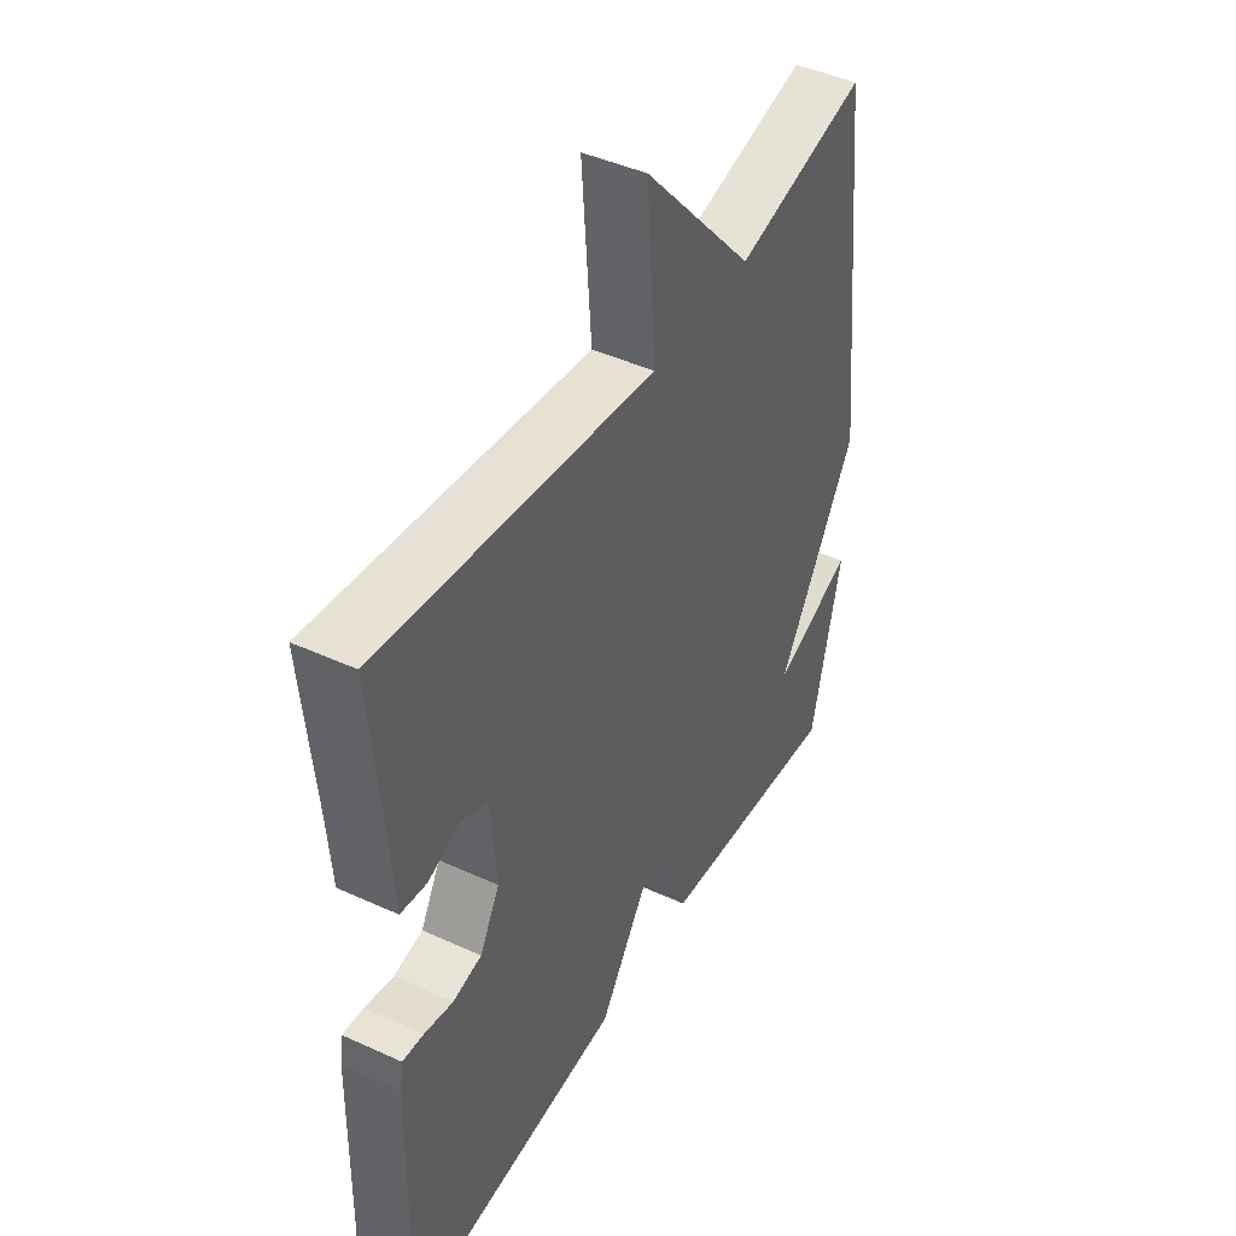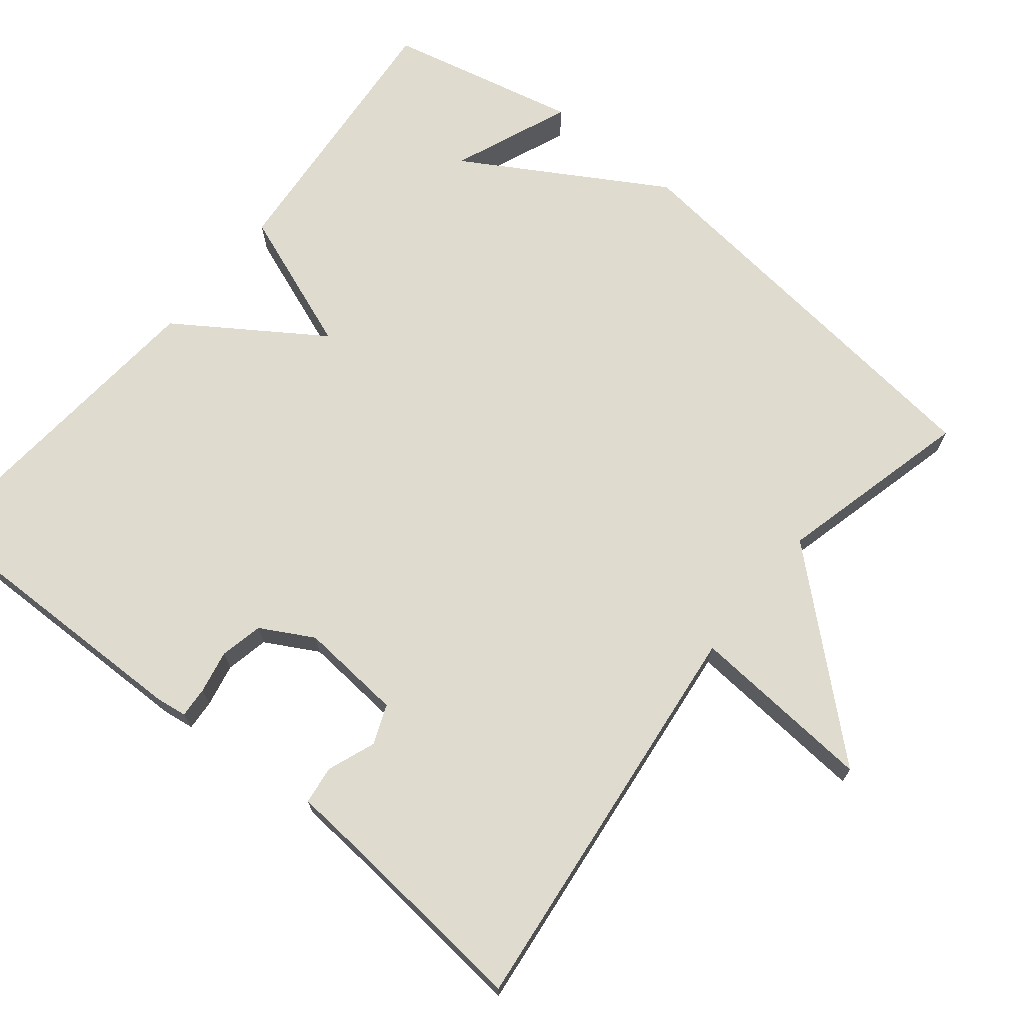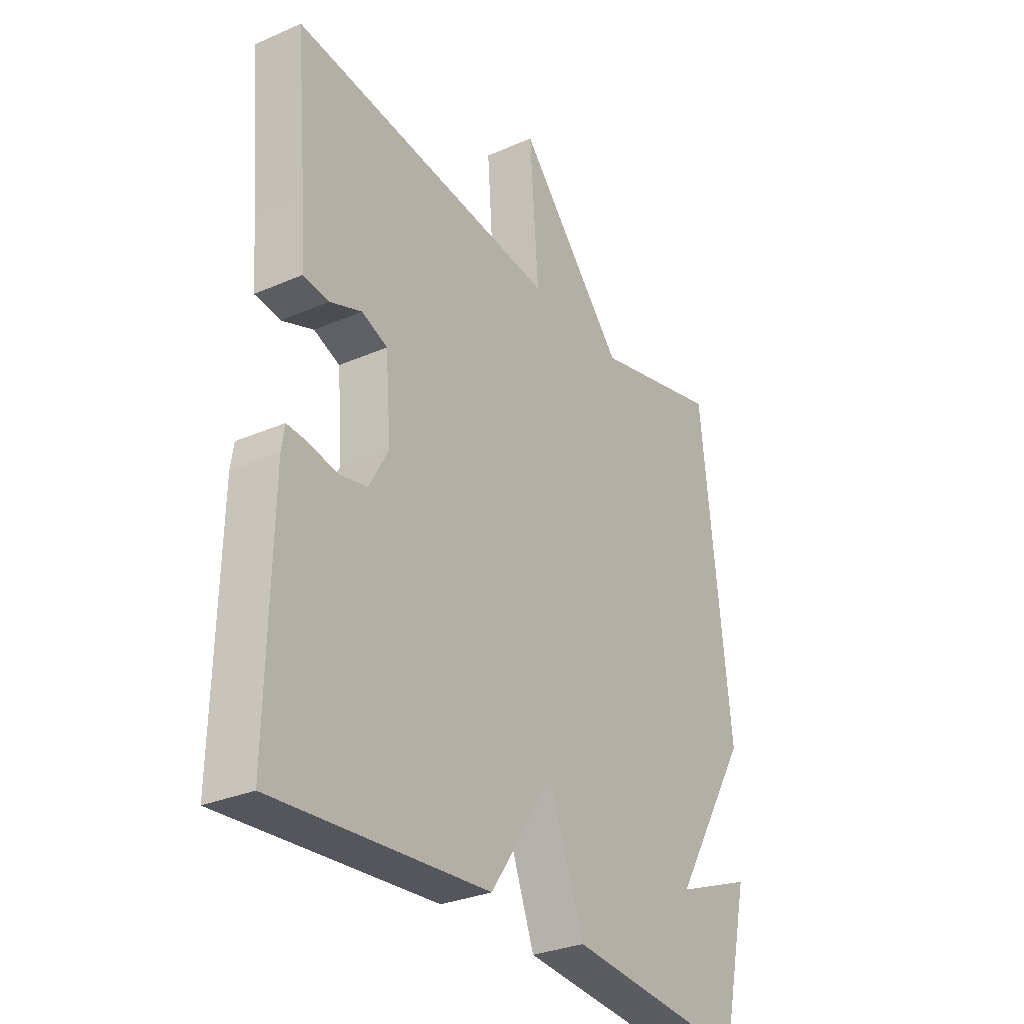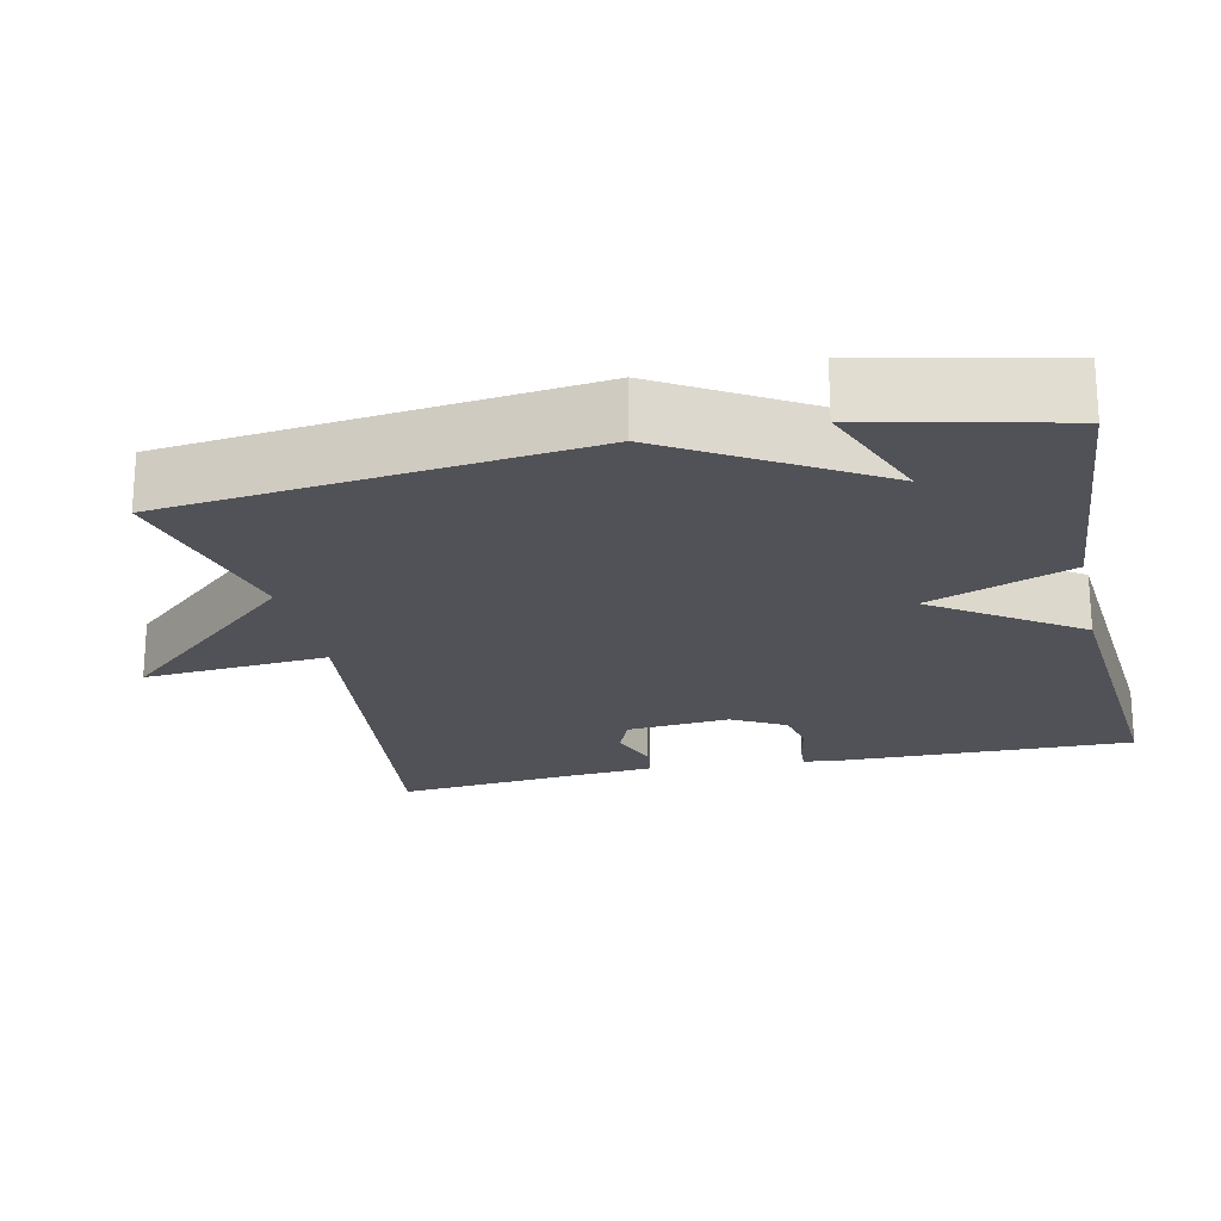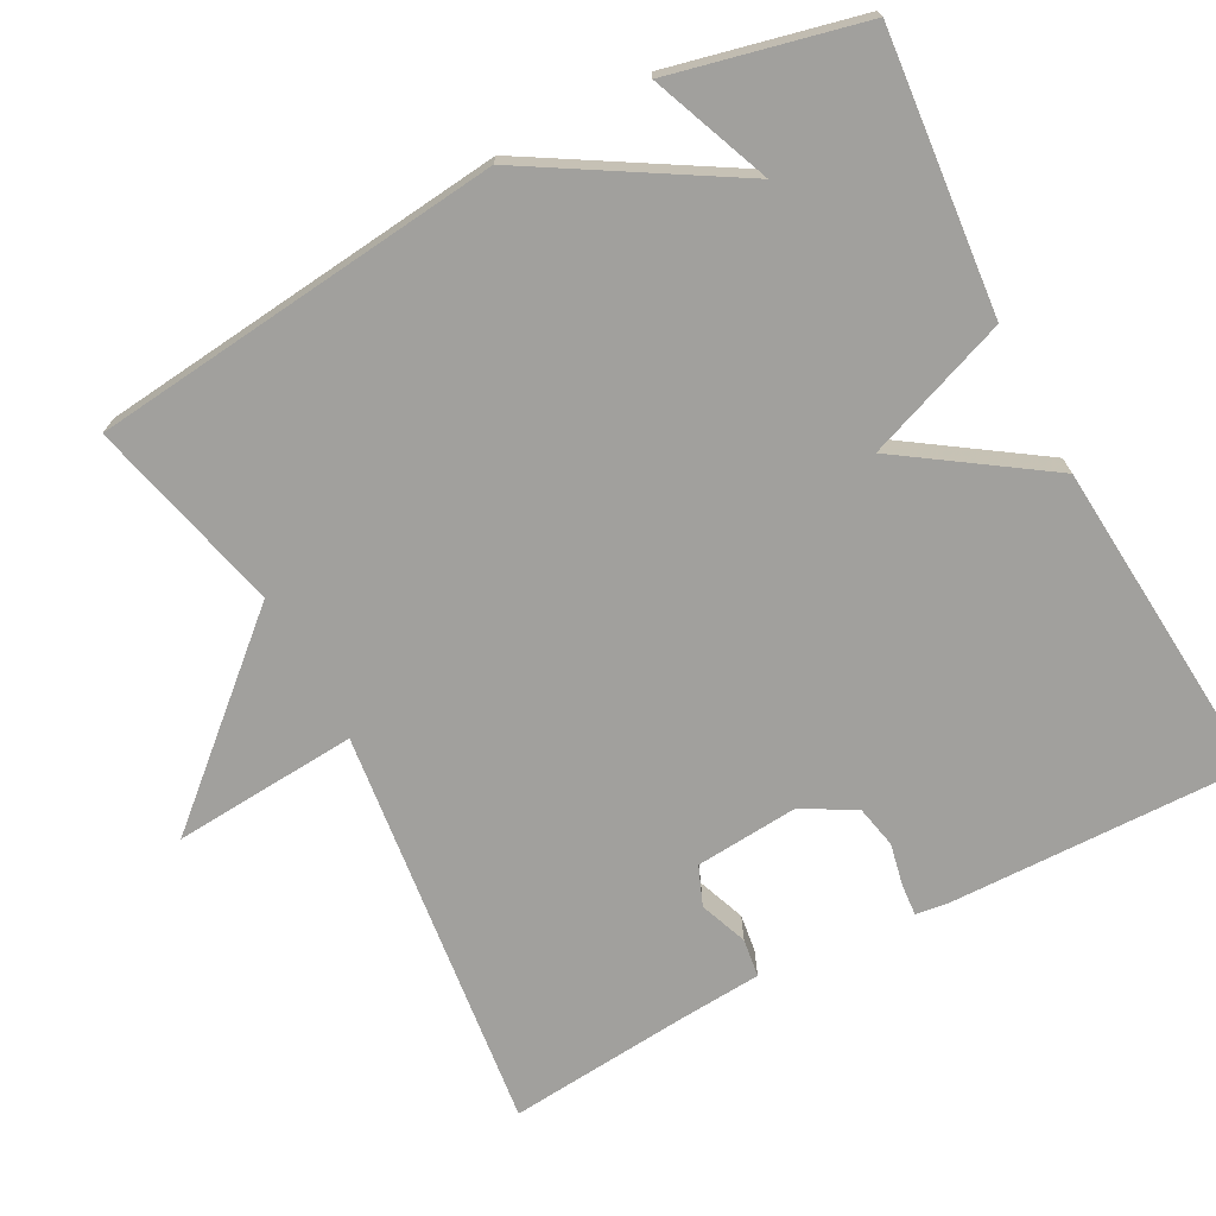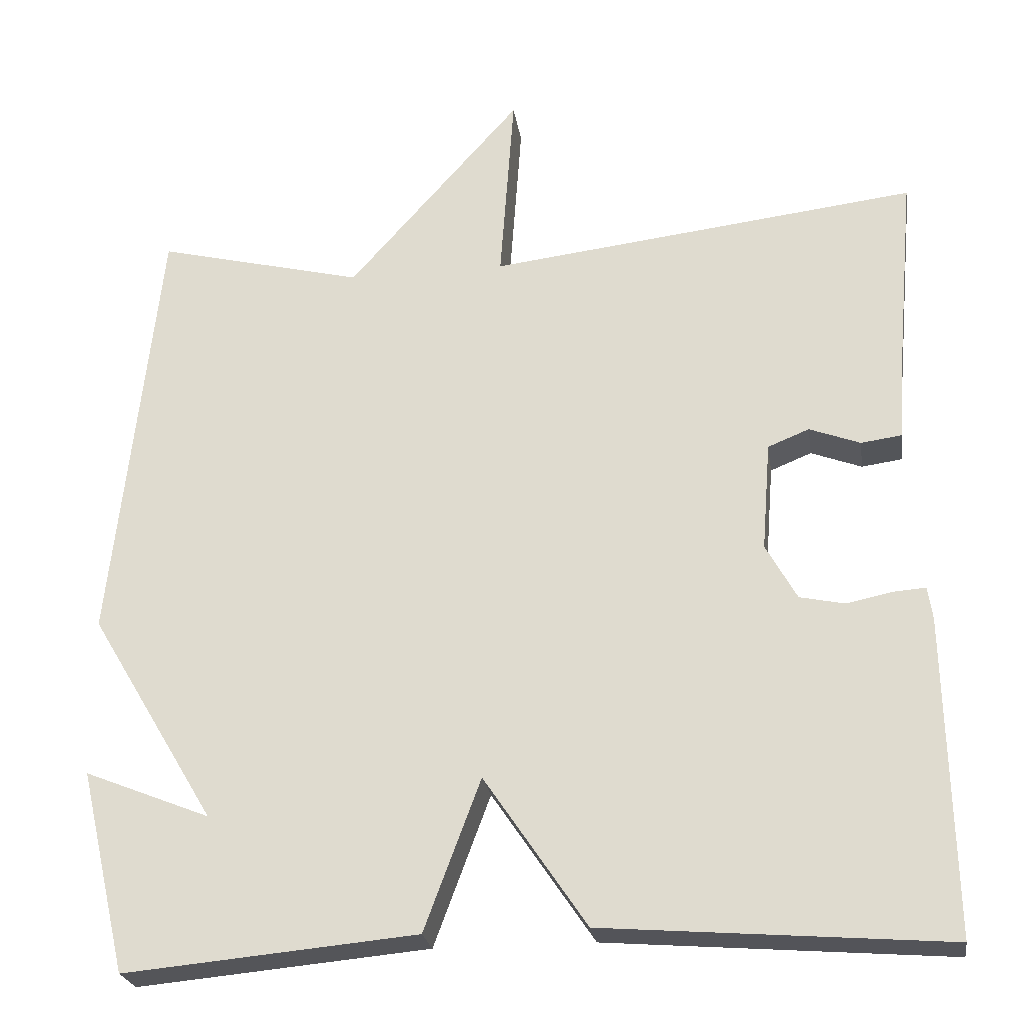
<metadata>
{"format":"obj","ext":"obj","renderer":"f3d","projection":"perspective","resolution":1024,"background":"white","views":[{"elev":44.2,"azim":-61.8,"up":"+Z"},{"elev":70.3,"azim":-50.8,"up":"+Y"},{"elev":-30.2,"azim":-57.6,"up":"+Z"},{"elev":-21.4,"azim":102.6,"up":"+Y"},{"elev":-71.6,"azim":118.0,"up":"+Y"},{"elev":-24.5,"azim":-171.4,"up":"+Z"}]}
</metadata>
<code>
v -0.5 0.07 0.5
v 0.04 0.07 0.436
v 0.022 0.07 0.682
v 0.24 0.07 0.436
v 0.5 0.07 0.5
v 0.559 0.07 -0.046
v 0.401 0.07 -0.309
v 0.559 0.07 -0.246
v 0.5 0.07 -0.5
v 0.132 0.07 -0.466
v 0.061 0.07 -0.276
v -0.068 0.07 -0.466
v -0.5 0.07 -0.5
v -0.492 0.07 -0.102
v -0.486 0.07 -0.061
v -0.445 0.07 -0.064
v -0.388 0.07 -0.076
v -0.331 0.07 -0.064
v -0.292 0.07 0.006
v -0.303 0.07 0.143
v -0.355 0.07 0.164
v -0.419 0.07 0.14
v -0.47 0.07 0.147
v -0.478 0.07 0.256
v -0.5 0 0.5
v 0.04 0 0.436
v 0.022 0 0.682
v 0.24 0 0.436
v 0.5 0 0.5
v 0.559 0 -0.046
v 0.401 0 -0.309
v 0.559 0 -0.246
v 0.5 0 -0.5
v 0.132 0 -0.466
v 0.061 0 -0.276
v -0.068 0 -0.466
v -0.5 0 -0.5
v -0.492 0 -0.102
v -0.486 0 -0.061
v -0.445 0 -0.064
v -0.388 0 -0.076
v -0.331 0 -0.064
v -0.292 0 0.006
v -0.303 0 0.143
v -0.355 0 0.164
v -0.419 0 0.14
v -0.47 0 0.147
v -0.478 0 0.256
f 21 22 23 24
f 24 1 2
f 21 24 2
f 20 21 2
f 19 20 2
f 18 19 2
f 15 16 17
f 14 15 17
f 13 14 17
f 12 13 17
f 11 12 17
f 11 17 18
f 9 10 11
f 7 8 9
f 7 9 11 18
f 6 7 18
f 5 6 18
f 4 5 18
f 2 3 4
f 2 4 18
f 48 47 46 45
f 26 25 48
f 26 48 45
f 26 45 44
f 26 44 43
f 26 43 42
f 41 40 39
f 41 39 38
f 41 38 37
f 41 37 36
f 41 36 35
f 42 41 35
f 35 34 33
f 33 32 31
f 42 35 33 31
f 42 31 30
f 42 30 29
f 42 29 28
f 28 27 26
f 42 28 26
f 1 25 26 2
f 2 26 27 3
f 3 27 28 4
f 4 28 29 5
f 5 29 30 6
f 6 30 31 7
f 7 31 32 8
f 8 32 33 9
f 9 33 34 10
f 10 34 35 11
f 11 35 36 12
f 12 36 37 13
f 13 37 38 14
f 14 38 39 15
f 15 39 40 16
f 16 40 41 17
f 17 41 42 18
f 18 42 43 19
f 19 43 44 20
f 20 44 45 21
f 21 45 46 22
f 22 46 47 23
f 23 47 48 24
f 24 48 25 1

</code>
